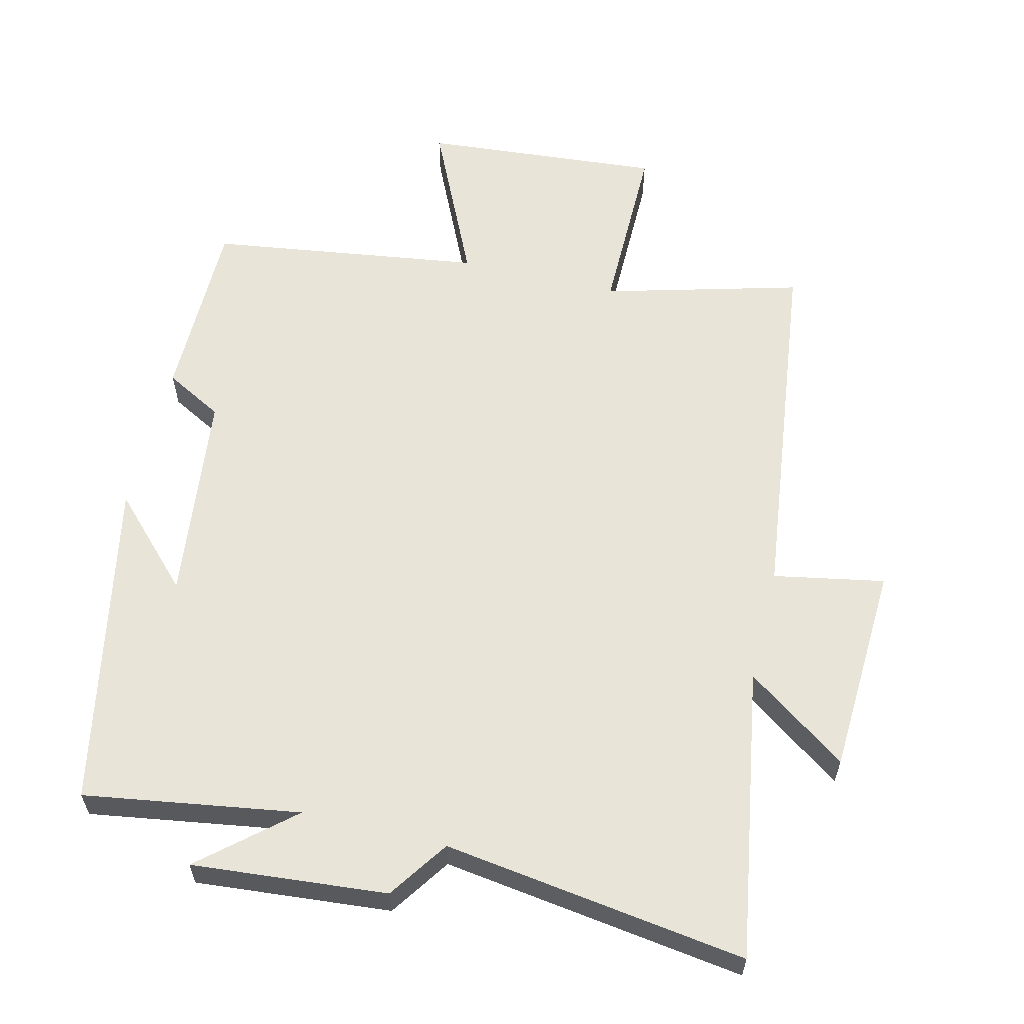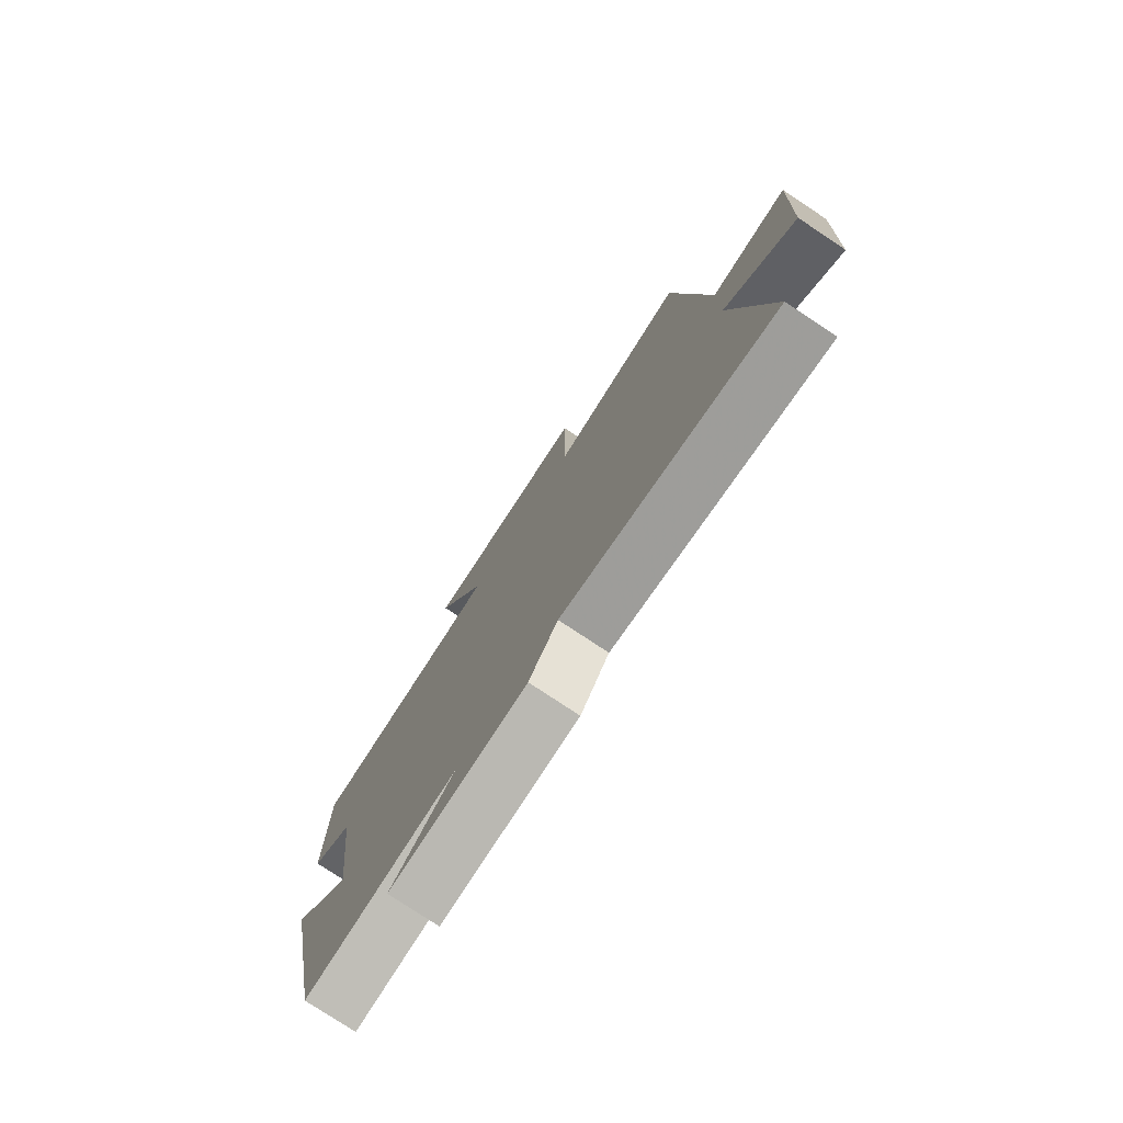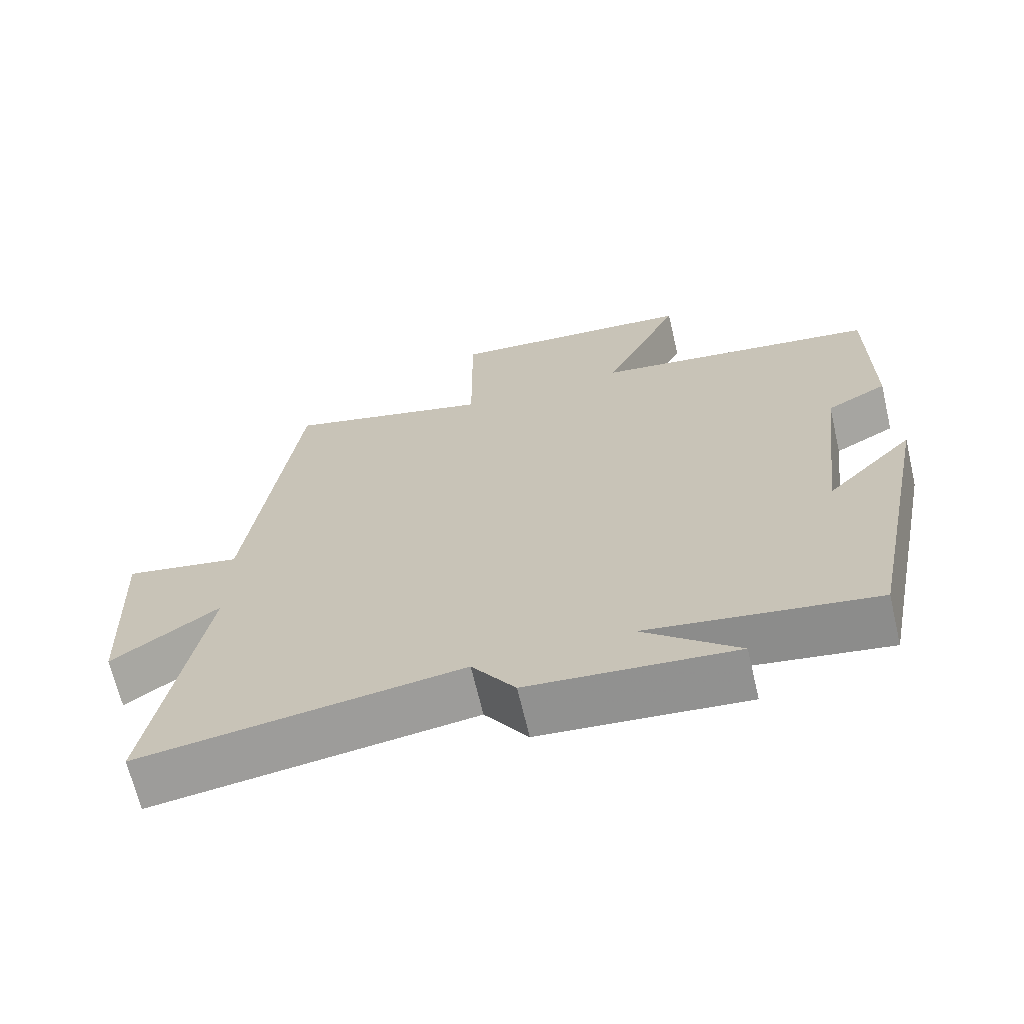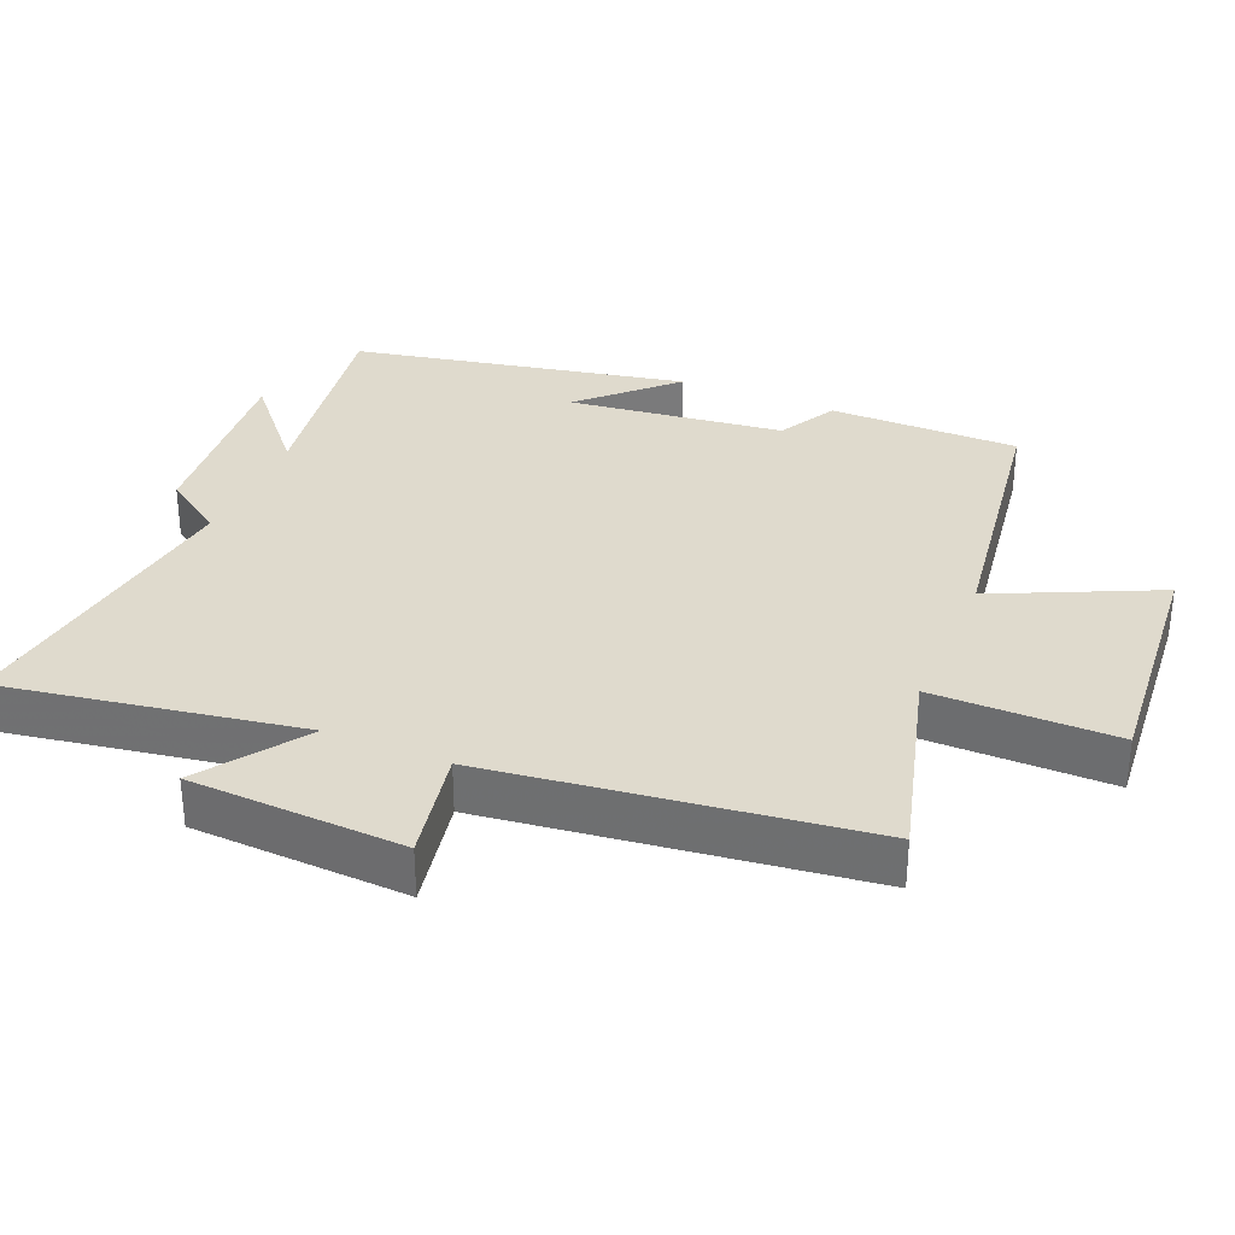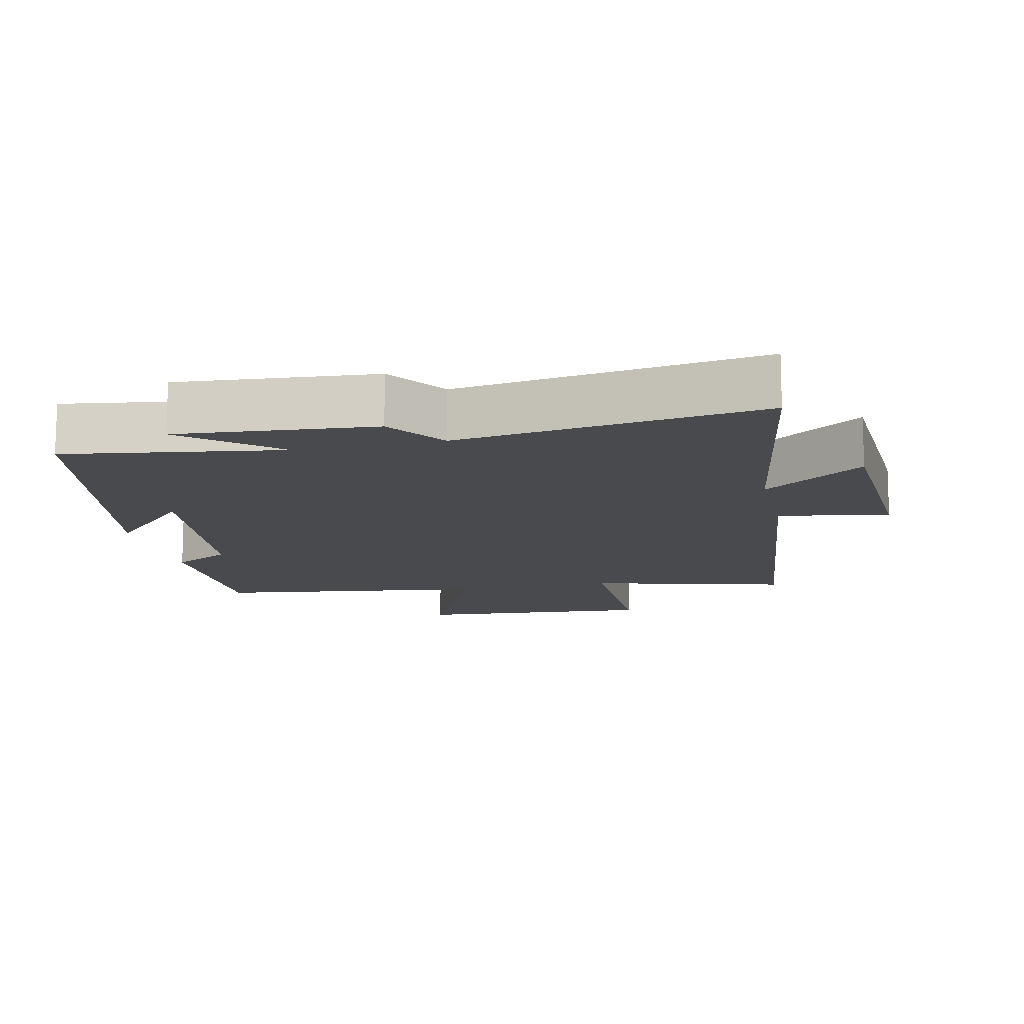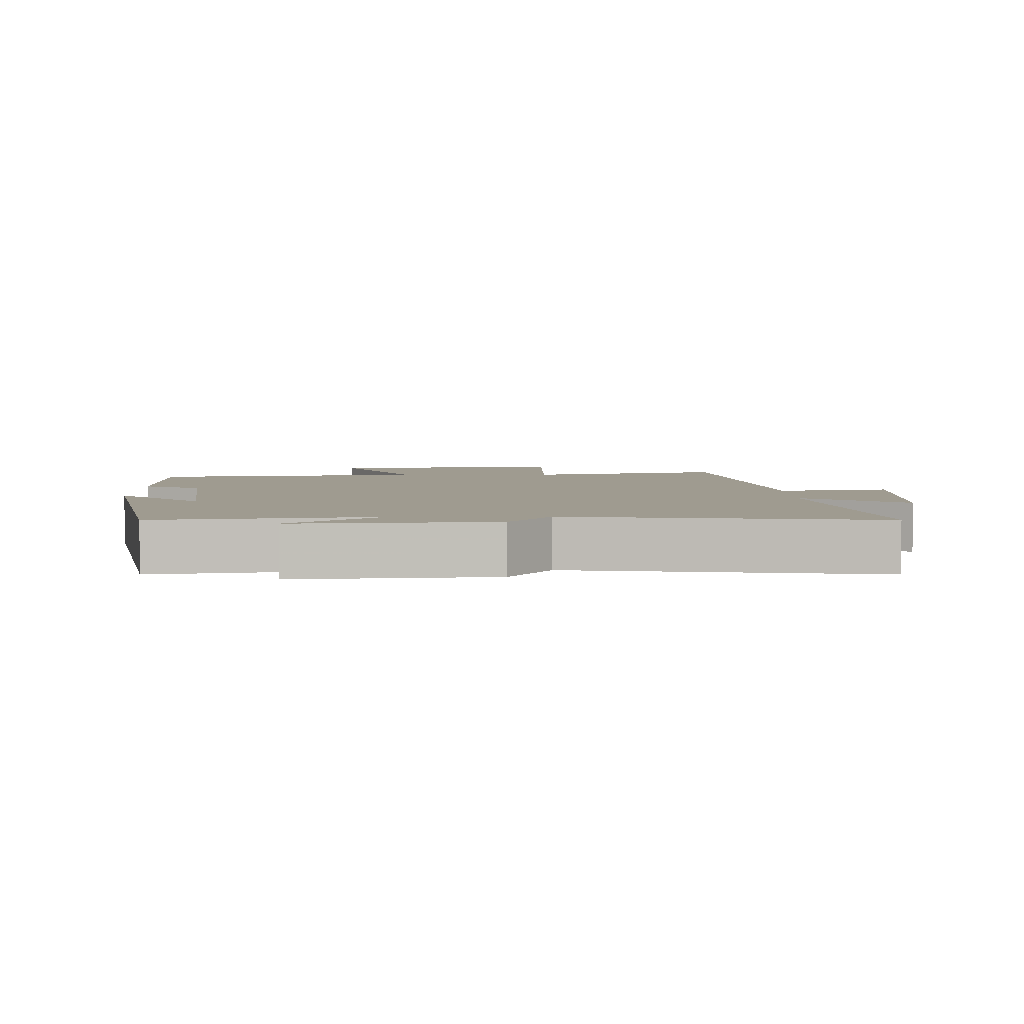
<metadata>
{"format":"obj","ext":"obj","renderer":"f3d","projection":"perspective","resolution":1024,"background":"white","views":[{"elev":59.8,"azim":-166.2,"up":"+Y"},{"elev":-77.7,"azim":-123.6,"up":"+Z"},{"elev":-67.8,"azim":13.3,"up":"+Z"},{"elev":32.6,"azim":-67.2,"up":"+Y"},{"elev":-12.9,"azim":-167.0,"up":"+Y"},{"elev":4.1,"azim":179.3,"up":"+Y"}]}
</metadata>
<code>
v -0.572 0.07 -0.562
v -0.5 0.07 -0.133
v -0.649 0.07 -0.238
v -0.663 0.07 0.072
v -0.5 0.07 0.041
v -0.432 0.07 0.579
v -0.143 0.07 0.5
v -0.144 0.07 0.764
v 0.208 0.07 0.734
v 0.099 0.07 0.5
v 0.5 0.07 0.442
v 0.5 0.07 0.167
v 0.415 0.07 0.121
v 0.377 0.07 -0.191
v 0.5 0.07 -0.065
v 0.403 0.07 -0.55
v 0.087 0.07 -0.5
v 0.219 0.07 -0.614
v -0.067 0.07 -0.588
v -0.127 0.07 -0.5
v -0.572 0 -0.562
v -0.5 0 -0.133
v -0.649 0 -0.238
v -0.663 0 0.072
v -0.5 0 0.041
v -0.432 0 0.579
v -0.143 0 0.5
v -0.144 0 0.764
v 0.208 0 0.734
v 0.099 0 0.5
v 0.5 0 0.442
v 0.5 0 0.167
v 0.415 0 0.121
v 0.377 0 -0.191
v 0.5 0 -0.065
v 0.403 0 -0.55
v 0.087 0 -0.5
v 0.219 0 -0.614
v -0.067 0 -0.588
v -0.127 0 -0.5
f 17 18 19 20
f 14 15 16 17
f 13 14 17 20
f 10 11 12 13
f 20 1 2
f 13 20 2
f 10 13 2
f 7 8 9 10
f 5 6 7
f 10 2 3
f 7 10 3
f 5 7 3
f 3 4 5
f 40 39 38 37
f 37 36 35 34
f 40 37 34 33
f 33 32 31 30
f 22 21 40
f 22 40 33
f 22 33 30
f 30 29 28 27
f 27 26 25
f 23 22 30
f 23 30 27
f 23 27 25
f 25 24 23
f 1 21 22 2
f 2 22 23 3
f 3 23 24 4
f 4 24 25 5
f 5 25 26 6
f 6 26 27 7
f 7 27 28 8
f 8 28 29 9
f 9 29 30 10
f 10 30 31 11
f 11 31 32 12
f 12 32 33 13
f 13 33 34 14
f 14 34 35 15
f 15 35 36 16
f 16 36 37 17
f 17 37 38 18
f 18 38 39 19
f 19 39 40 20
f 20 40 21 1

</code>
